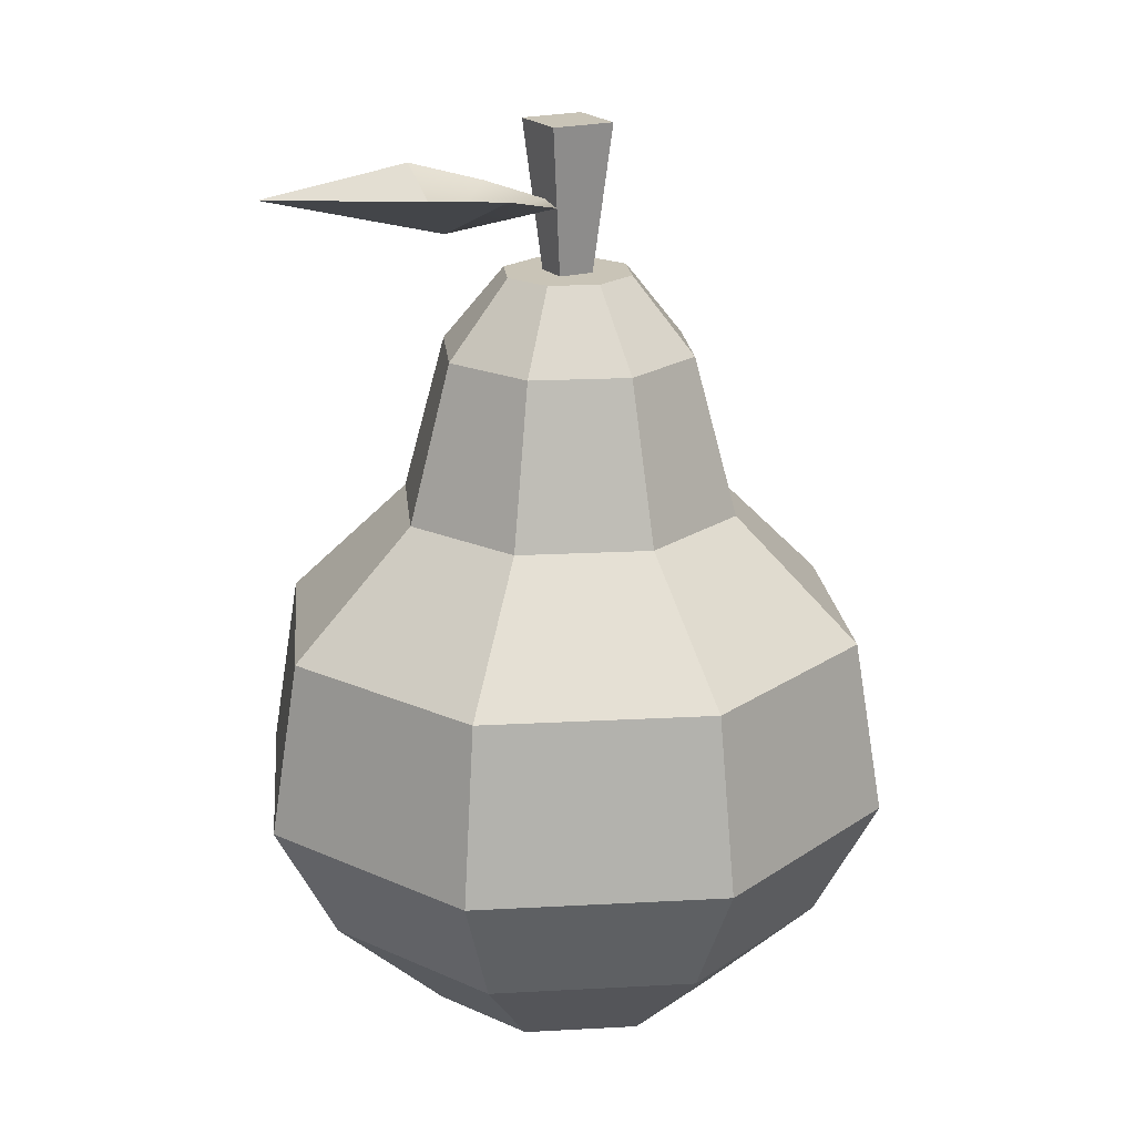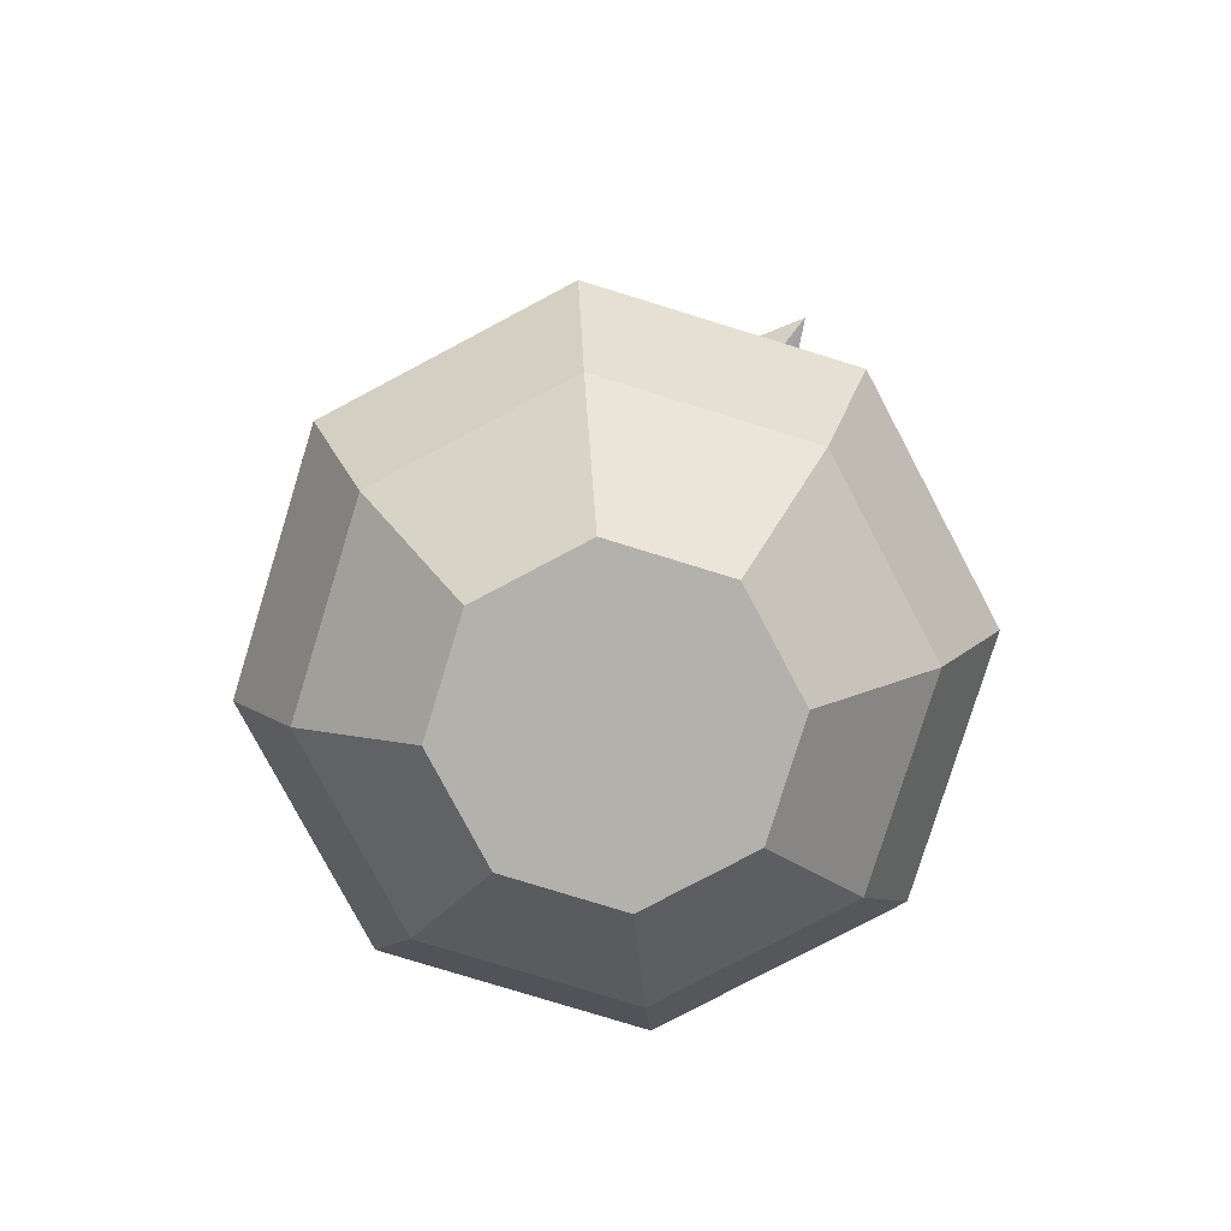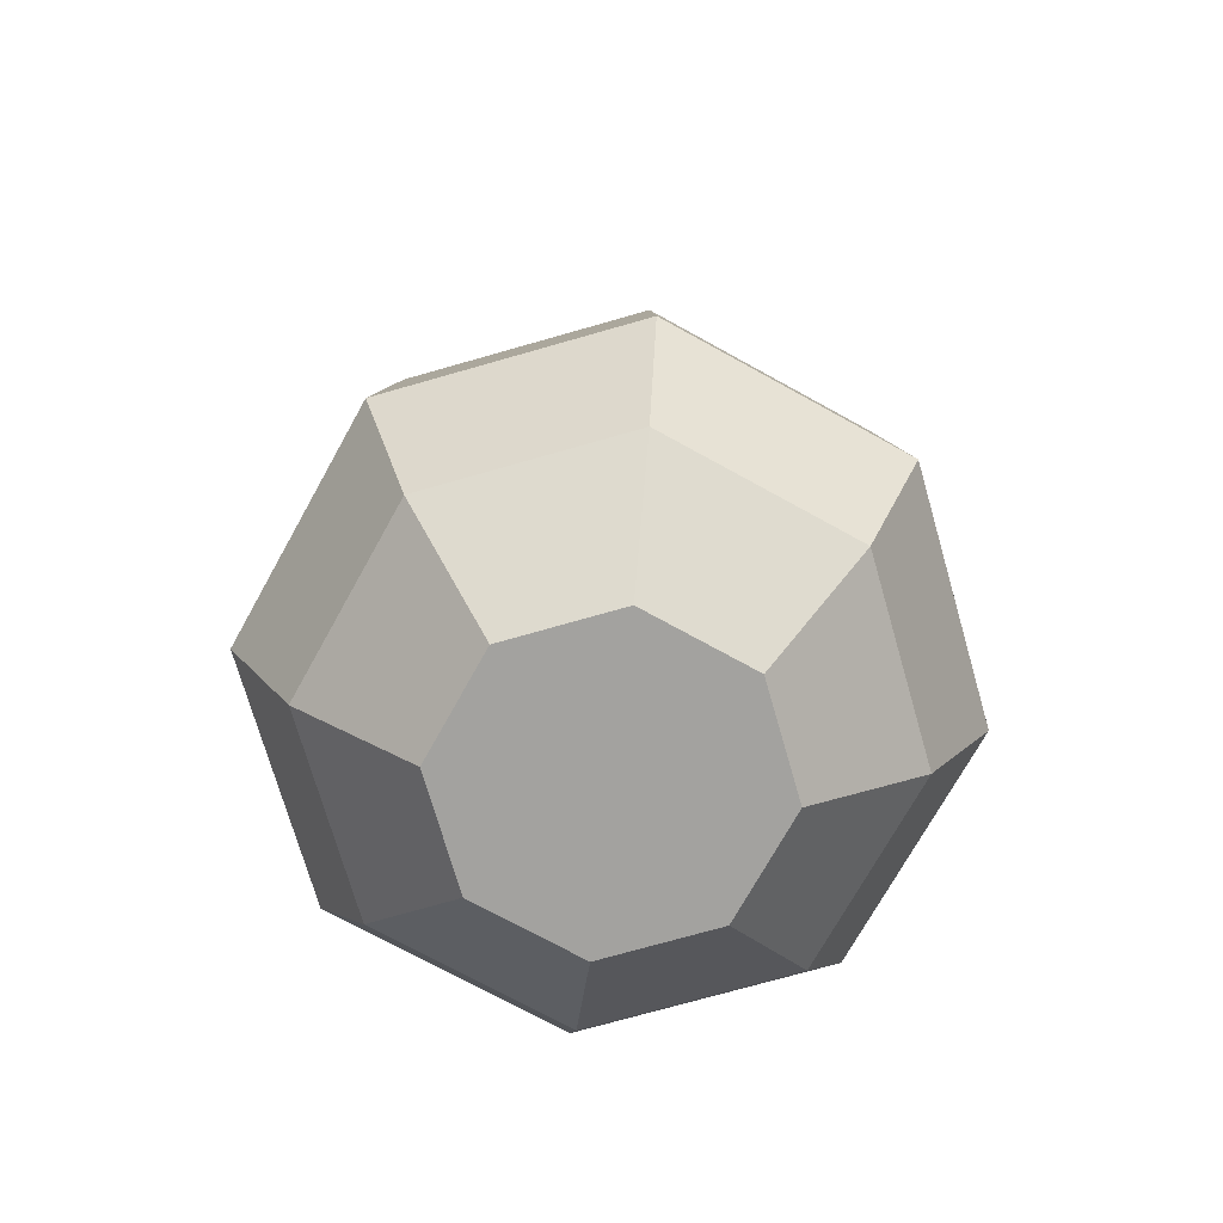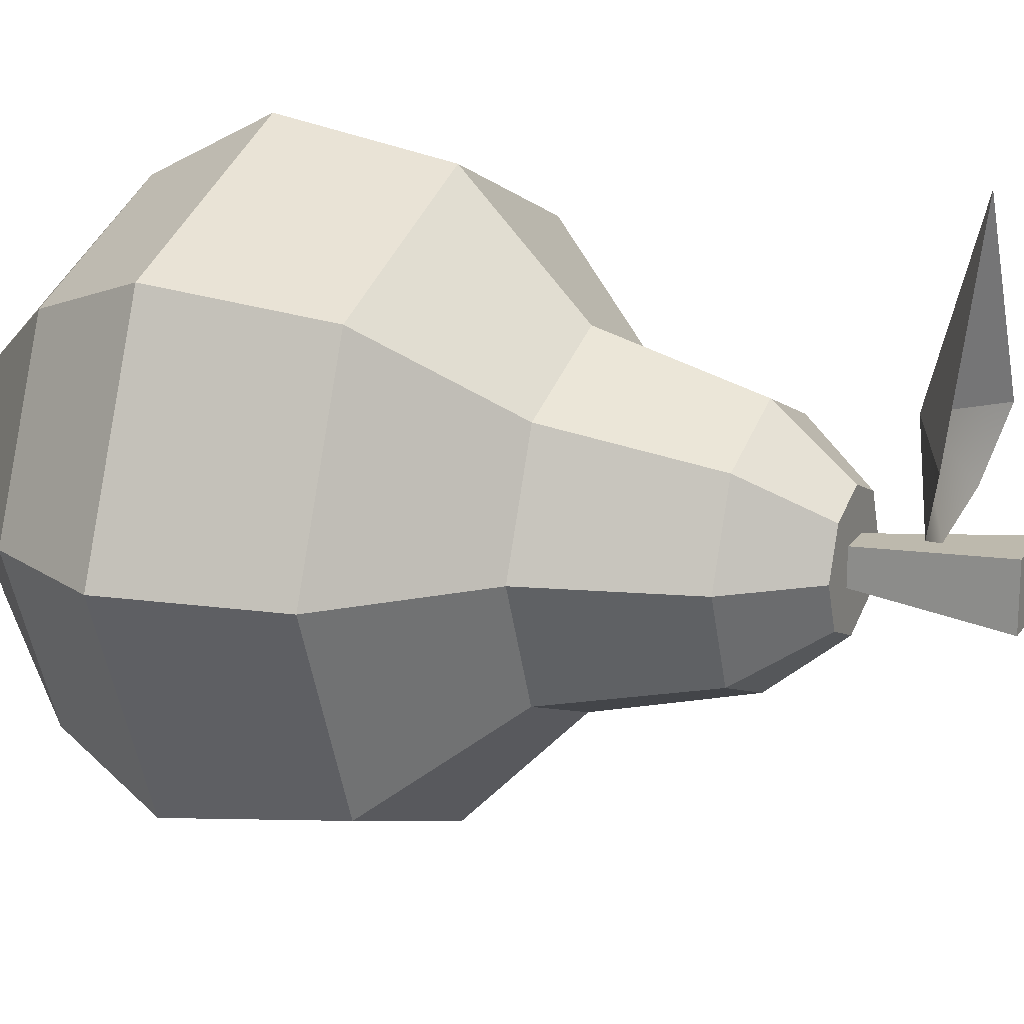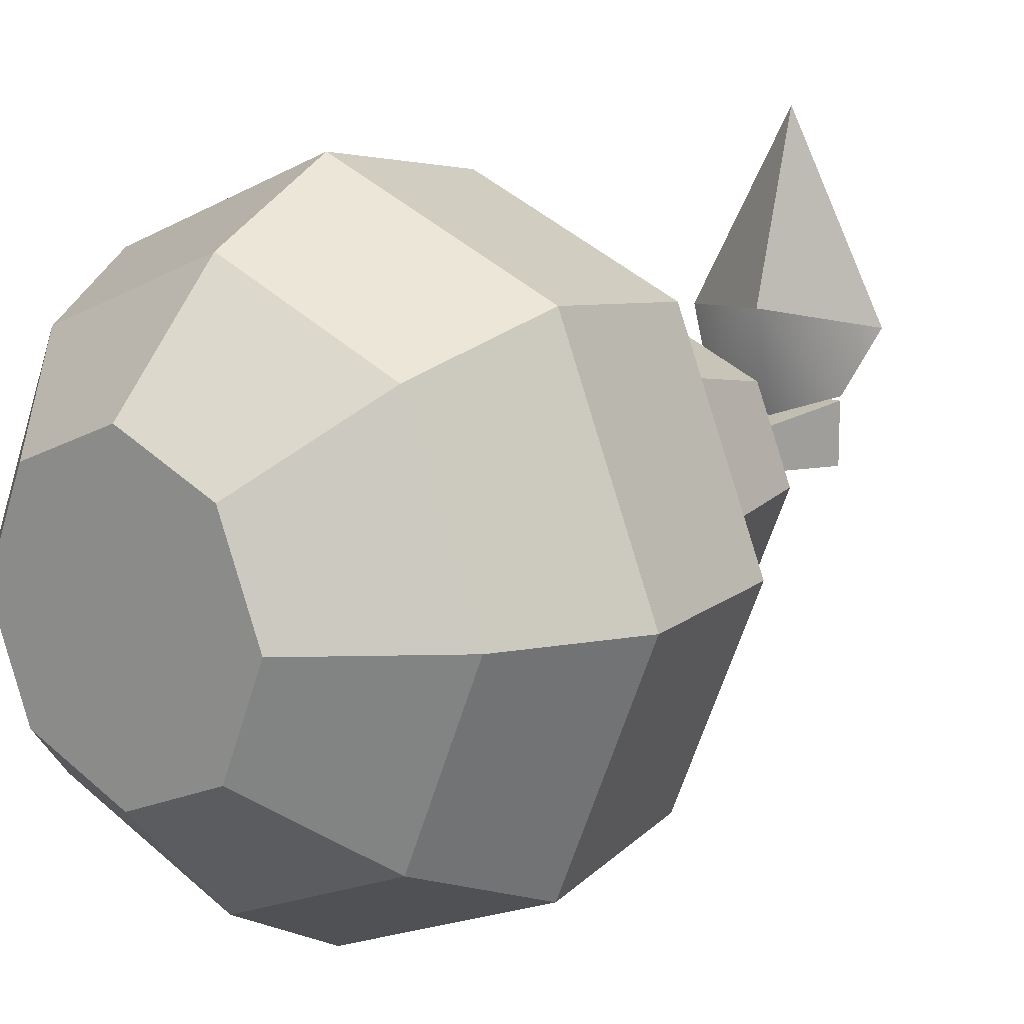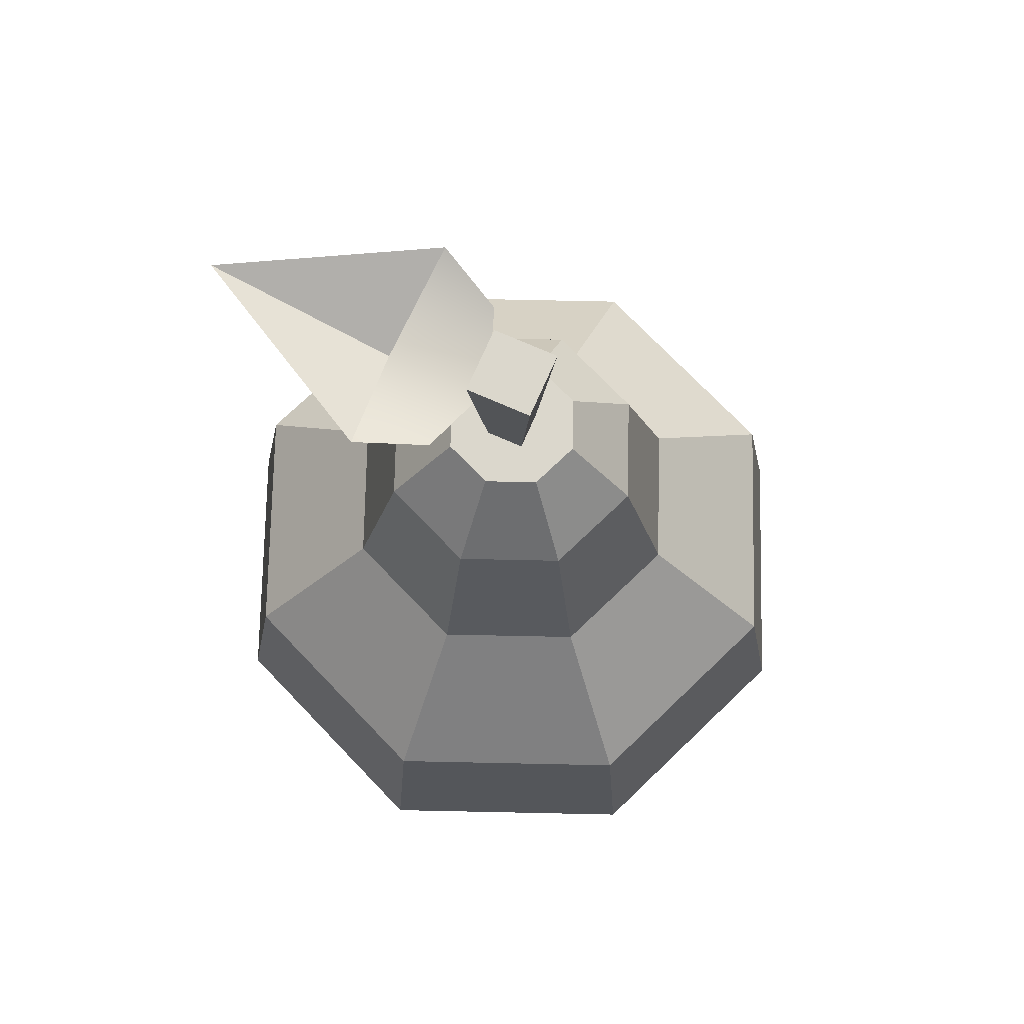
<metadata>
{"format":"obj","ext":"obj","renderer":"f3d","projection":"perspective","resolution":1024,"background":"white","views":[{"elev":20.0,"azim":61.8,"up":"+Y"},{"elev":-79.0,"azim":-39.6,"up":"+Y"},{"elev":-72.4,"azim":-141.5,"up":"+Y"},{"elev":18.4,"azim":114.2,"up":"+Z"},{"elev":13.5,"azim":40.1,"up":"+Z"},{"elev":73.4,"azim":113.7,"up":"+Y"}]}
</metadata>
<code>
o pear
v -0.03164 0 -0.03164
v -0.03164 -0 0.03164
v -0.04474 0 0
v -0 0 -0.04474
v 0 -0 0.04474
v 0.03164 0 -0.03164
v 0.03164 -0 0.03164
v 0.04474 0 -0
v 0.05583 0.03196 -0.05583
v -0 0.03196 -0.07896
v -0.05583 0.03196 -0.05583
v 0 0.03196 0.07896
v -0.05583 0.03196 0.05583
v 0.05583 0.03196 0.05583
v 0.07896 0.03196 -0
v -0.07896 0.03196 0
v -0.06316 0.1206 0.06316
v -0.09815 0.06859 0
v -0.0694 0.06859 0.0694
v -0.08931 0.1206 0
v 0.09815 0.06859 -0
v 0.06316 0.1206 0.06316
v 0.0694 0.06859 0.0694
v 0.08931 0.1206 -0
v -0.06316 0.1206 -0.06316
v -0 0.06859 -0.09815
v -0.0694 0.06859 -0.0694
v -0 0.1206 -0.08931
v 0 0.1206 0.08931
v 0 0.06859 0.09815
v 0.0694 0.06859 -0.0694
v 0.06316 0.1206 -0.06316
v 0.0366 0.157 -0.0366
v -0 0.157 -0.05177
v -0.0366 0.157 -0.0366
v 0.05177 0.157 -0
v -0.05177 0.157 0
v -0.0366 0.157 0.0366
v 0 0.157 0.05177
v 0.0366 0.157 0.0366
v 0.0324 0.2563 0.03531
v 0.02291 0.2511 0.01564
v 0 0.2419 0.0392
v 0 0.2568 0.09483
v -0.02291 0.2511 0.01564
v -0.0324 0.2563 0.03531
v 0 0.2489 0.007495
v -0.01381 0.227 0.01381
v -0.01381 0.227 -0.01381
v -0.01953 0.227 0
v 0 0.227 0.01953
v -0.005381 0.227 0.005381
v 0.005381 0.227 0.005381
v 0.01381 0.227 0.01381
v 0.005381 0.227 -0.005381
v -0.005381 0.227 -0.005381
v -0 0.227 -0.01953
v 0.01381 0.227 -0.01381
v 0.01953 0.227 0
v 0.02725 0.2043 0.02725
v 0.03854 0.2043 0
v 0.02725 0.2043 -0.02725
v -0.02725 0.2043 -0.02725
v -0.03854 0.2043 0
v -0 0.2043 -0.03854
v -0.02725 0.2043 0.02725
v 0 0.2043 0.03854
v 0.00961 0.2708 0.00961
v -0.00961 0.2708 0.00961
v -0.00961 0.2708 -0.00961
v 0.00961 0.2708 -0.00961
f 1 2 3
f 2 1 4
f 2 4 5
f 5 4 6
f 5 6 7
f 7 6 8
f 9 4 10
f 4 9 6
f 10 1 11
f 1 10 4
f 2 12 13
f 12 2 5
f 8 14 7
f 14 8 15
f 3 13 16
f 13 3 2
f 7 12 5
f 12 7 14
f 9 8 6
f 8 9 15
f 11 3 16
f 3 11 1
f 17 18 19
f 18 17 20
f 21 22 23
f 22 21 24
f 25 26 27
f 26 25 28
f 29 19 30
f 19 29 17
f 31 24 21
f 24 31 32
f 28 31 26
f 31 28 32
f 25 18 20
f 18 25 27
f 22 30 23
f 30 22 29
f 18 13 19
f 13 18 16
f 14 21 23
f 21 14 15
f 26 9 10
f 9 26 31
f 15 31 21
f 31 15 9
f 27 16 18
f 16 27 11
f 30 13 12
f 13 30 19
f 27 10 11
f 10 27 26
f 23 12 14
f 12 23 30
f 33 28 34
f 28 33 32
f 35 28 25
f 28 35 34
f 36 32 33
f 32 36 24
f 37 25 20
f 25 37 35
f 29 38 17
f 38 29 39
f 29 40 39
f 40 29 22
f 17 37 20
f 37 17 38
f 22 36 40
f 36 22 24
f 41 42 43
f 41 43 44
f 43 45 46
f 42 47 43
f 43 46 44
f 47 45 43
f 48 49 50
f 49 48 51
f 49 51 52
f 52 51 53
f 53 51 54
f 53 54 55
f 56 49 52
f 49 56 57
f 57 56 55
f 57 55 58
f 58 55 54
f 58 54 59
f 36 60 40
f 60 36 61
f 33 61 36
f 61 33 62
f 63 37 64
f 37 63 35
f 63 34 35
f 34 63 65
f 65 33 34
f 33 65 62
f 66 37 38
f 37 66 64
f 60 39 40
f 39 60 67
f 67 38 39
f 38 67 66
f 49 64 50
f 64 49 63
f 61 54 60
f 54 61 59
f 54 67 60
f 67 54 51
f 57 62 65
f 62 57 58
f 61 58 59
f 58 61 62
f 49 65 63
f 65 49 57
f 51 66 67
f 66 51 48
f 48 64 66
f 64 48 50
f 68 52 53
f 52 68 69
f 70 52 69
f 52 70 56
f 53 71 68
f 71 53 55
f 70 55 56
f 55 70 71
f 68 70 69
f 70 68 71

</code>
